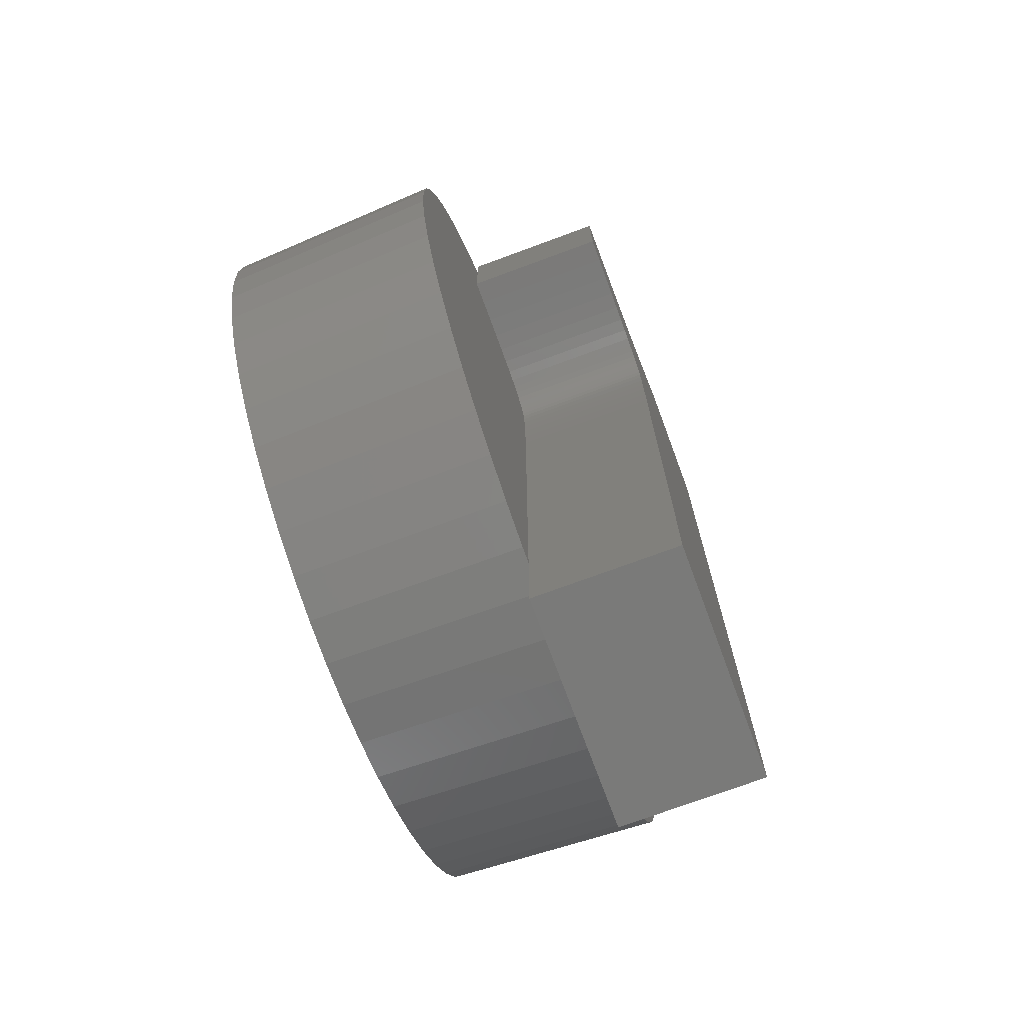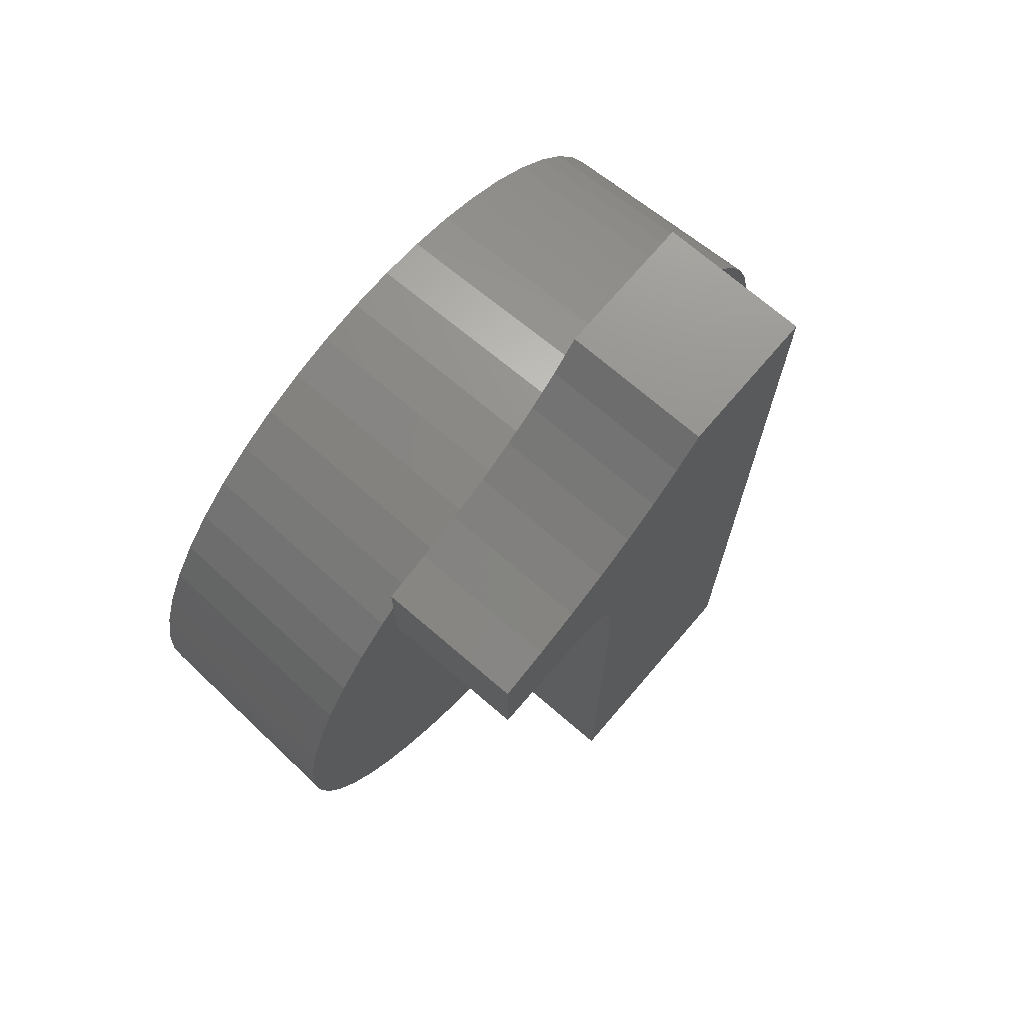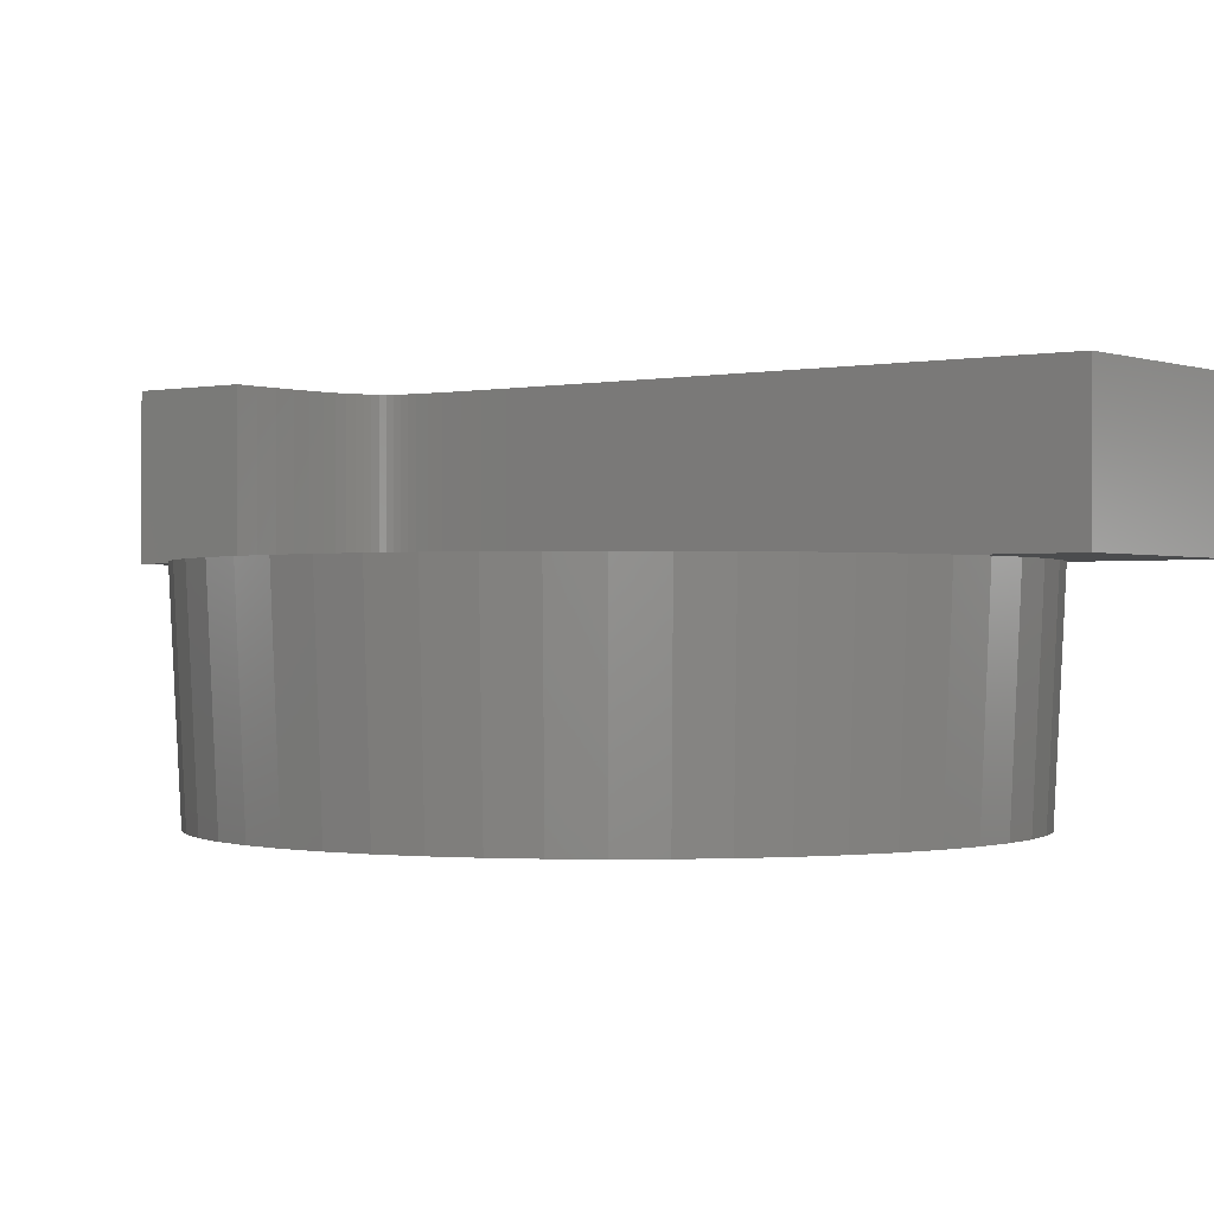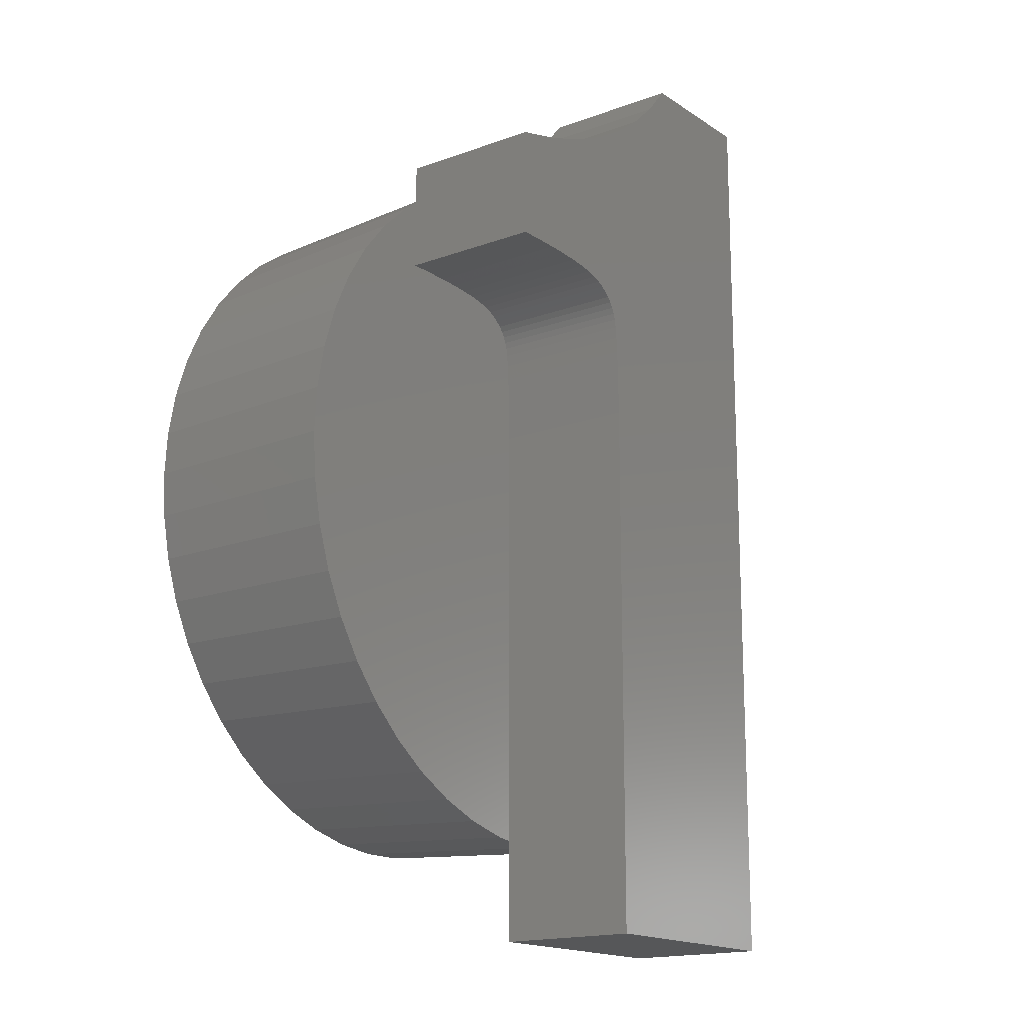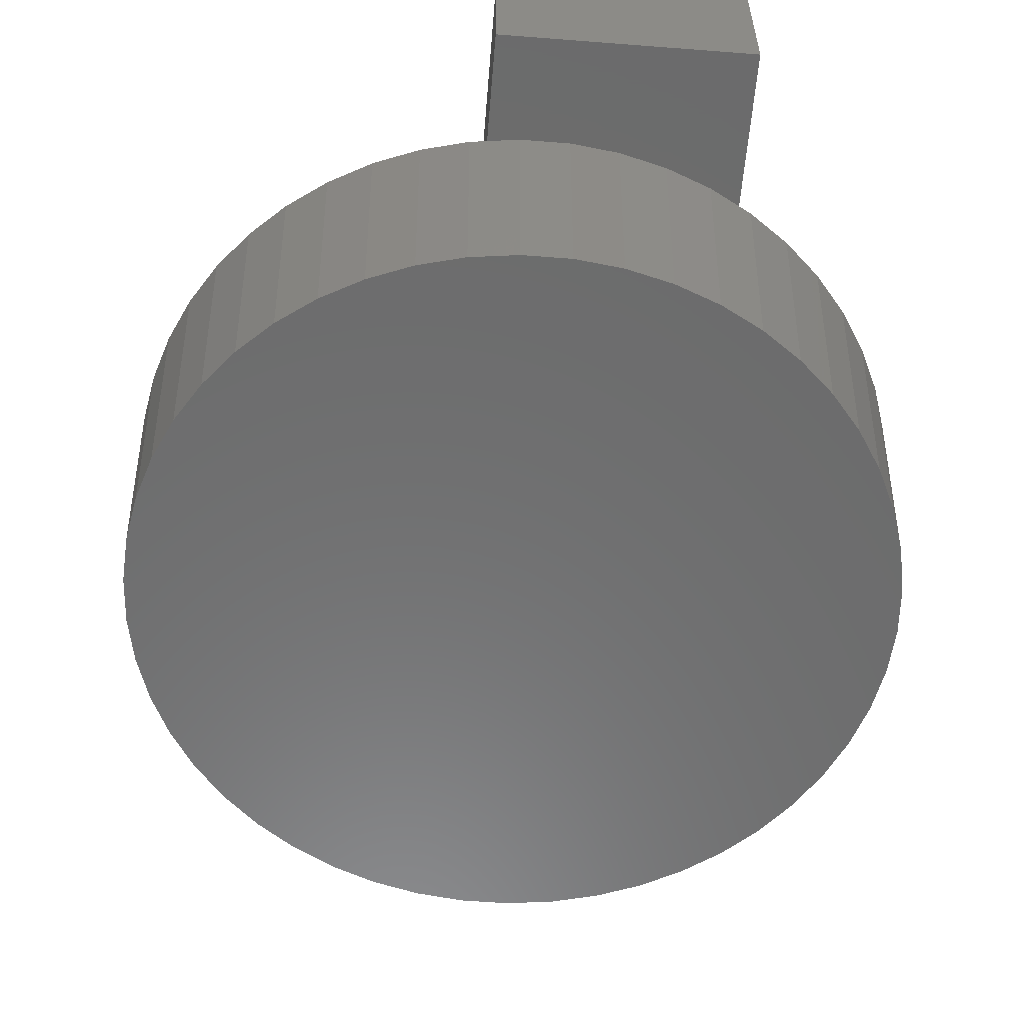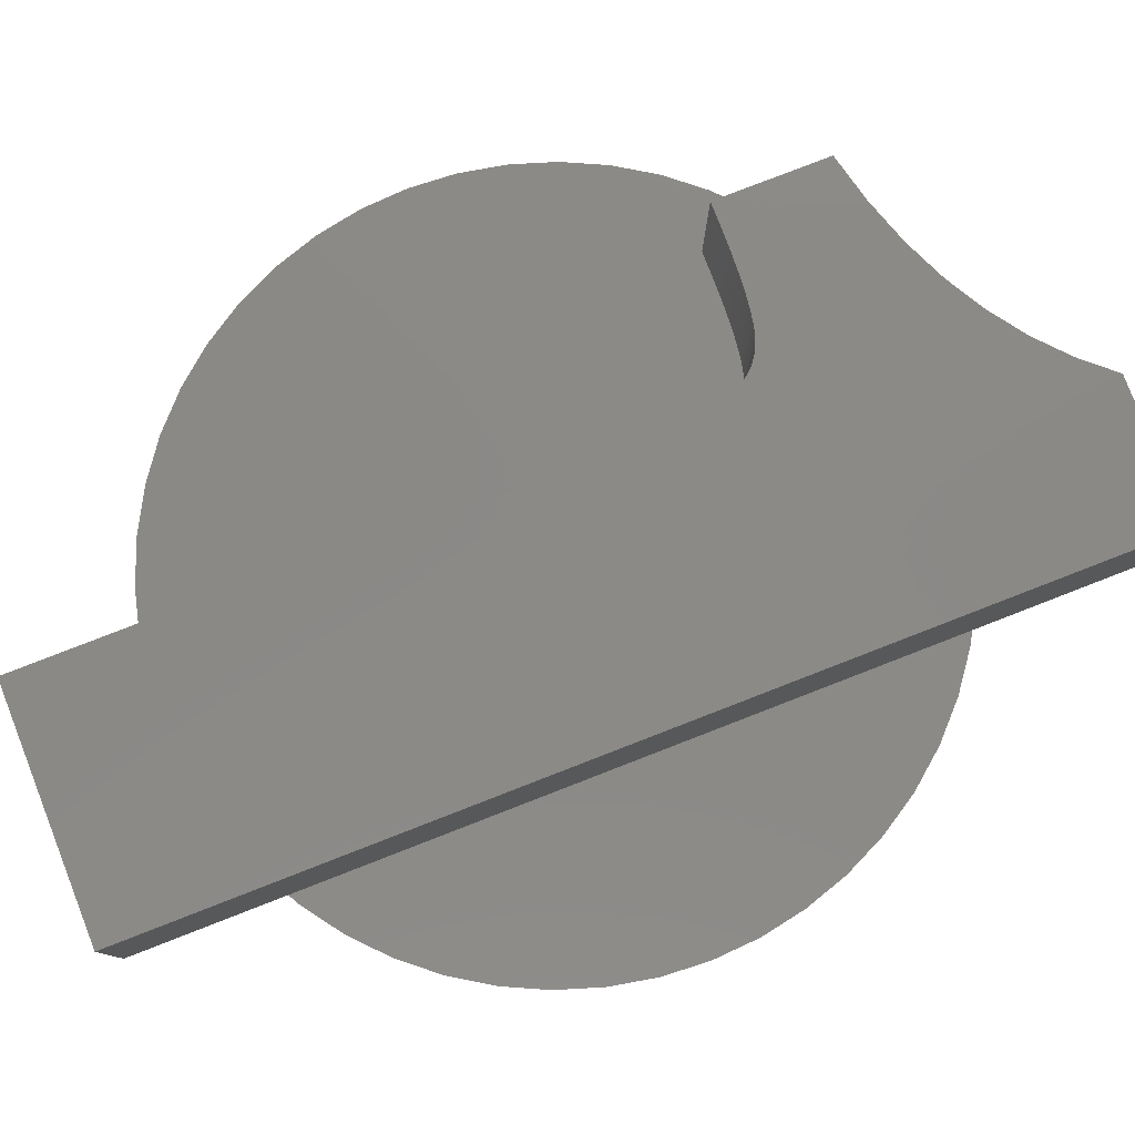
<metadata>
{"format":"stl","ext":"stl","renderer":"f3d","projection":"perspective","resolution":1024,"background":"white","views":[{"elev":-73.3,"azim":-69.7,"up":"+Y"},{"elev":72.1,"azim":-49.4,"up":"+Y"},{"elev":-0.5,"azim":-52.7,"up":"+Z"},{"elev":-16.5,"azim":-53.0,"up":"+Y"},{"elev":-58.1,"azim":-4.6,"up":"+Z"},{"elev":79.7,"azim":68.8,"up":"+Z"}]}
</metadata>
<code>
# stl→obj: 172 verts, 340 faces
v 4.925 0 -3
v 4.886 0.6173 -3
v 5.075 0 0
v -0.3092 -4.915 -3
v 0.3187 -5.065 0
v -0.3187 -5.065 0
v 0.3092 -4.915 -3
v 5.035 -0.6361 0
v 4.886 -0.6173 -3
v -4.886 -0.6173 -3
v -5.075 0 0
v -4.925 0 -3
v 0.951 4.985 0
v 0.3092 4.915 -3
v 0.3187 5.065 0
v 3.7 -3.474 0
v 3.235 -3.91 0
v 3.59 -3.371 -3
v 2.161 4.592 0
v 2.556 6.74 0
v 2.556 4.375 0
v 1.568 4.827 0
v 0.6194 6.74 0
v 0.2426 6.306 0
v -0.1811 5.917 0
v -0.3187 5.065 0
v -0.6515 5.571 0
v -0.951 4.985 0
v -1.169 5.27 0
v -1.568 4.827 0
v -1.733 5.013 0
v -2.161 4.592 0
v -2.344 4.801 0
v -2.719 4.285 0
v -3.002 4.632 0
v -3.002 4.08 0
v -3.235 3.91 0
v -3.002 3.094 0
v -4.916 1.262 0
v -0.7315 0.6283 0
v -0.733 1.041 0
v -2.676 3.094 0
v -0.7374 1.403 0
v -2.367 3.091 0
v -0.7449 1.715 0
v -1.849 3.065 0
v -0.7554 1.978 0
v -1.639 3.042 0
v -0.7688 2.191 0
v -1.462 3.013 0
v -0.7852 2.354 0
v -1.119 2.887 0
v -0.8047 2.467 0
v -1.04 2.832 0
v -0.8308 2.553 0
v -0.8674 2.632 0
v -0.9721 2.772 0
v -0.9145 2.705 0
v -1.568 -4.827 0
v -0.951 -4.985 0
v -1.208 2.935 0
v -1.318 2.977 0
v -0.7315 -5.013 0
v -2.091 3.081 0
v -2.161 -4.592 0
v -4.719 1.868 0
v -2.719 -4.285 0
v -3.7 3.474 0
v -3.235 -3.91 0
v -4.106 2.983 0
v -3.7 -3.474 0
v -4.447 2.445 0
v -4.106 -2.983 0
v -4.447 -2.445 0
v -4.719 -1.868 0
v -5.035 0.6361 0
v -4.916 -1.262 0
v -5.035 -0.6361 0
v 2.556 -6.435 0
v 2.161 -4.592 0
v 2.556 -4.375 0
v 1.568 -4.827 0
v 0.951 -4.985 0
v -0.7315 -6.435 0
v 5.035 0.6361 0
v 4.916 1.262 0
v 4.916 -1.262 0
v 4.719 1.868 0
v 4.719 -1.868 0
v 4.447 2.445 0
v 4.447 -2.445 0
v 4.106 2.983 0
v 4.106 -2.983 0
v 3.7 3.474 0
v 3.235 3.91 0
v 2.719 4.285 0
v 2.719 -4.285 0
v -3.139 3.795 -3
v -3.59 3.371 -3
v 3.59 3.371 -3
v 4.579 -1.813 -3
v 4.77 -1.225 -3
v 1.522 -4.684 -3
v 2.097 -4.456 -3
v -4.316 -2.373 -3
v -4.886 0.6173 -3
v -4.579 1.813 -3
v -4.316 2.373 -3
v -1.522 4.684 -3
v -2.097 4.456 -3
v 1.522 4.684 -3
v 0.9229 4.838 -3
v 4.579 1.813 -3
v 4.316 2.373 -3
v 4.77 1.225 -3
v 3.984 -2.895 -3
v 4.316 -2.373 -3
v 2.639 -4.158 -3
v 0.9229 -4.838 -3
v 3.139 -3.795 -3
v 3.984 2.895 -3
v 3.139 3.795 -3
v 2.639 4.158 -3
v 2.097 4.456 -3
v -0.3092 4.915 -3
v -0.9229 -4.838 -3
v -0.9229 4.838 -3
v -1.522 -4.684 -3
v -2.097 -4.456 -3
v -2.639 -4.158 -3
v -2.639 4.158 -3
v -3.139 -3.795 -3
v -3.59 -3.371 -3
v -3.984 -2.895 -3
v -3.984 2.895 -3
v -4.579 -1.813 -3
v -4.77 -1.225 -3
v -4.77 1.225 -3
v 2.556 6.74 2
v -0.733 1.041 2
v -0.7315 0.6283 2
v -0.1811 5.917 2
v -0.7374 1.403 2
v -0.7449 1.715 2
v -0.7554 1.978 2
v -0.7688 2.191 2
v -0.7852 2.354 2
v -0.8047 2.467 2
v -0.8308 2.553 2
v -0.8674 2.632 2
v -0.9145 2.705 2
v -0.6515 5.571 2
v -0.9721 2.772 2
v -1.04 2.832 2
v -1.169 5.27 2
v -1.119 2.887 2
v -1.208 2.935 2
v -1.318 2.977 2
v -1.733 5.013 2
v -1.462 3.013 2
v -1.639 3.042 2
v -1.849 3.065 2
v -2.344 4.801 2
v -2.091 3.081 2
v -2.367 3.091 2
v -3.002 4.632 2
v -2.676 3.094 2
v -3.002 3.094 2
v 0.2426 6.306 2
v 0.6194 6.74 2
v 2.556 -6.435 2
v -0.7315 -6.435 2
f 1 2 3
f 4 5 6
f 5 4 7
f 8 9 3
f 10 11 12
f 13 14 15
f 16 17 18
f 19 20 21
f 22 20 19
f 23 22 13
f 22 23 20
f 24 13 15
f 13 24 23
f 15 25 24
f 26 25 15
f 26 27 25
f 28 27 26
f 28 29 27
f 30 29 28
f 30 31 29
f 32 31 30
f 32 33 31
f 34 33 32
f 35 34 36
f 34 35 33
f 36 37 38
f 39 40 41
f 42 41 43
f 44 43 45
f 46 45 47
f 48 47 49
f 50 49 51
f 52 51 53
f 54 53 55
f 54 55 56
f 57 56 58
f 40 59 60
f 54 56 57
f 53 54 52
f 51 52 61
f 51 61 62
f 51 62 50
f 49 50 48
f 40 60 63
f 47 48 46
f 45 46 64
f 45 64 44
f 40 65 59
f 43 44 42
f 41 42 66
f 40 67 65
f 66 42 38
f 68 38 37
f 40 69 67
f 70 38 68
f 40 71 69
f 72 38 70
f 40 73 71
f 66 38 72
f 40 74 73
f 41 66 39
f 40 75 74
f 40 39 76
f 40 77 75
f 40 76 11
f 40 78 77
f 40 11 78
f 79 80 81
f 79 82 80
f 79 83 82
f 84 83 79
f 83 84 5
f 5 84 6
f 6 84 63
f 85 8 3
f 86 8 85
f 86 87 8
f 88 87 86
f 88 89 87
f 90 89 88
f 90 91 89
f 92 91 90
f 92 93 91
f 94 93 92
f 94 16 93
f 95 16 94
f 95 17 16
f 21 95 96
f 95 21 17
f 81 17 21
f 17 81 97
f 98 99 37
f 100 95 94
f 3 2 85
f 89 101 102
f 82 103 104
f 74 75 105
f 106 11 76
f 107 66 108
f 109 110 30
f 111 112 13
f 112 14 13
f 113 114 88
f 115 113 88
f 85 2 86
f 3 9 1
f 93 116 91
f 89 117 101
f 82 83 103
f 80 82 104
f 80 104 118
f 83 7 119
f 17 118 120
f 9 2 1
f 102 2 9
f 102 115 2
f 101 115 102
f 101 113 115
f 117 113 101
f 117 114 113
f 116 114 117
f 116 121 114
f 18 121 116
f 18 100 121
f 120 100 18
f 120 122 100
f 118 122 120
f 118 123 122
f 104 123 118
f 104 124 123
f 103 124 104
f 103 111 124
f 119 111 103
f 119 112 111
f 7 112 119
f 7 14 112
f 4 14 7
f 4 125 14
f 126 125 4
f 126 127 125
f 128 127 126
f 128 109 127
f 129 109 128
f 129 110 109
f 130 110 129
f 130 131 110
f 132 131 130
f 132 98 131
f 133 98 132
f 133 99 98
f 134 99 133
f 134 135 99
f 105 135 134
f 105 108 135
f 136 108 105
f 136 107 108
f 137 107 136
f 137 138 107
f 10 138 137
f 10 106 138
f 106 10 12
f 106 76 39
f 14 26 15
f 26 14 125
f 110 32 30
f 124 22 19
f 111 13 22
f 121 94 92
f 114 121 90
f 90 121 92
f 88 114 90
f 115 88 86
f 2 115 86
f 87 9 8
f 91 116 117
f 91 117 89
f 93 16 116
f 16 18 116
f 5 7 83
f 118 81 80
f 81 118 97
f 97 118 17
f 17 120 18
f 77 78 10
f 78 11 10
f 65 130 129
f 59 65 129
f 71 134 133
f 134 74 105
f 12 11 106
f 131 36 34
f 36 131 37
f 108 72 135
f 135 70 68
f 108 66 72
f 123 124 19
f 124 111 22
f 121 100 94
f 87 102 9
f 87 89 102
f 83 119 103
f 75 137 136
f 4 60 126
f 4 63 60
f 63 4 6
f 65 67 130
f 69 133 132
f 69 71 133
f 73 74 134
f 71 73 134
f 106 39 138
f 138 39 66
f 125 28 26
f 127 109 28
f 131 34 32
f 110 131 32
f 135 72 70
f 99 68 37
f 95 123 96
f 123 21 96
f 21 123 19
f 122 123 95
f 100 122 95
f 137 77 10
f 75 77 137
f 105 75 136
f 59 129 128
f 67 69 130
f 130 69 132
f 107 138 66
f 109 30 28
f 127 28 125
f 98 37 131
f 99 135 68
f 60 128 126
f 60 59 128
f 139 140 141
f 142 143 140
f 142 144 143
f 142 145 144
f 142 146 145
f 142 147 146
f 142 148 147
f 142 149 148
f 142 150 149
f 142 151 150
f 152 153 151
f 152 154 153
f 155 154 152
f 154 155 156
f 155 157 156
f 155 158 157
f 159 158 155
f 158 159 160
f 160 159 161
f 159 162 161
f 163 162 159
f 162 163 164
f 163 165 164
f 166 165 163
f 165 166 167
f 167 166 168
f 169 139 170
f 142 139 169
f 140 139 142
f 151 142 152
f 139 141 171
f 171 141 172
f 20 170 139
f 170 20 23
f 24 170 23
f 170 24 169
f 24 142 169
f 142 24 25
f 25 152 142
f 152 25 27
f 27 155 152
f 155 27 29
f 29 159 155
f 159 29 31
f 31 163 159
f 163 31 33
f 33 166 163
f 166 33 35
f 36 166 35
f 168 36 38
f 36 168 166
f 38 167 168
f 167 38 42
f 42 165 167
f 165 42 44
f 44 164 165
f 164 44 64
f 64 162 164
f 162 64 46
f 46 161 162
f 161 46 48
f 48 160 161
f 160 48 50
f 50 158 160
f 158 50 62
f 62 157 158
f 157 62 61
f 61 156 157
f 156 61 52
f 52 154 156
f 154 52 54
f 54 153 154
f 153 54 57
f 58 153 57
f 153 58 151
f 56 151 58
f 151 56 150
f 55 150 56
f 150 55 149
f 53 149 55
f 149 53 148
f 51 148 53
f 148 51 147
f 49 147 51
f 147 49 146
f 47 146 49
f 146 47 145
f 45 145 47
f 145 45 144
f 43 144 45
f 144 43 143
f 41 143 43
f 143 41 140
f 40 140 41
f 140 40 141
f 63 141 40
f 172 63 84
f 63 172 141
f 84 171 172
f 171 84 79
f 139 21 20
f 171 21 139
f 21 171 81
f 81 171 79

</code>
